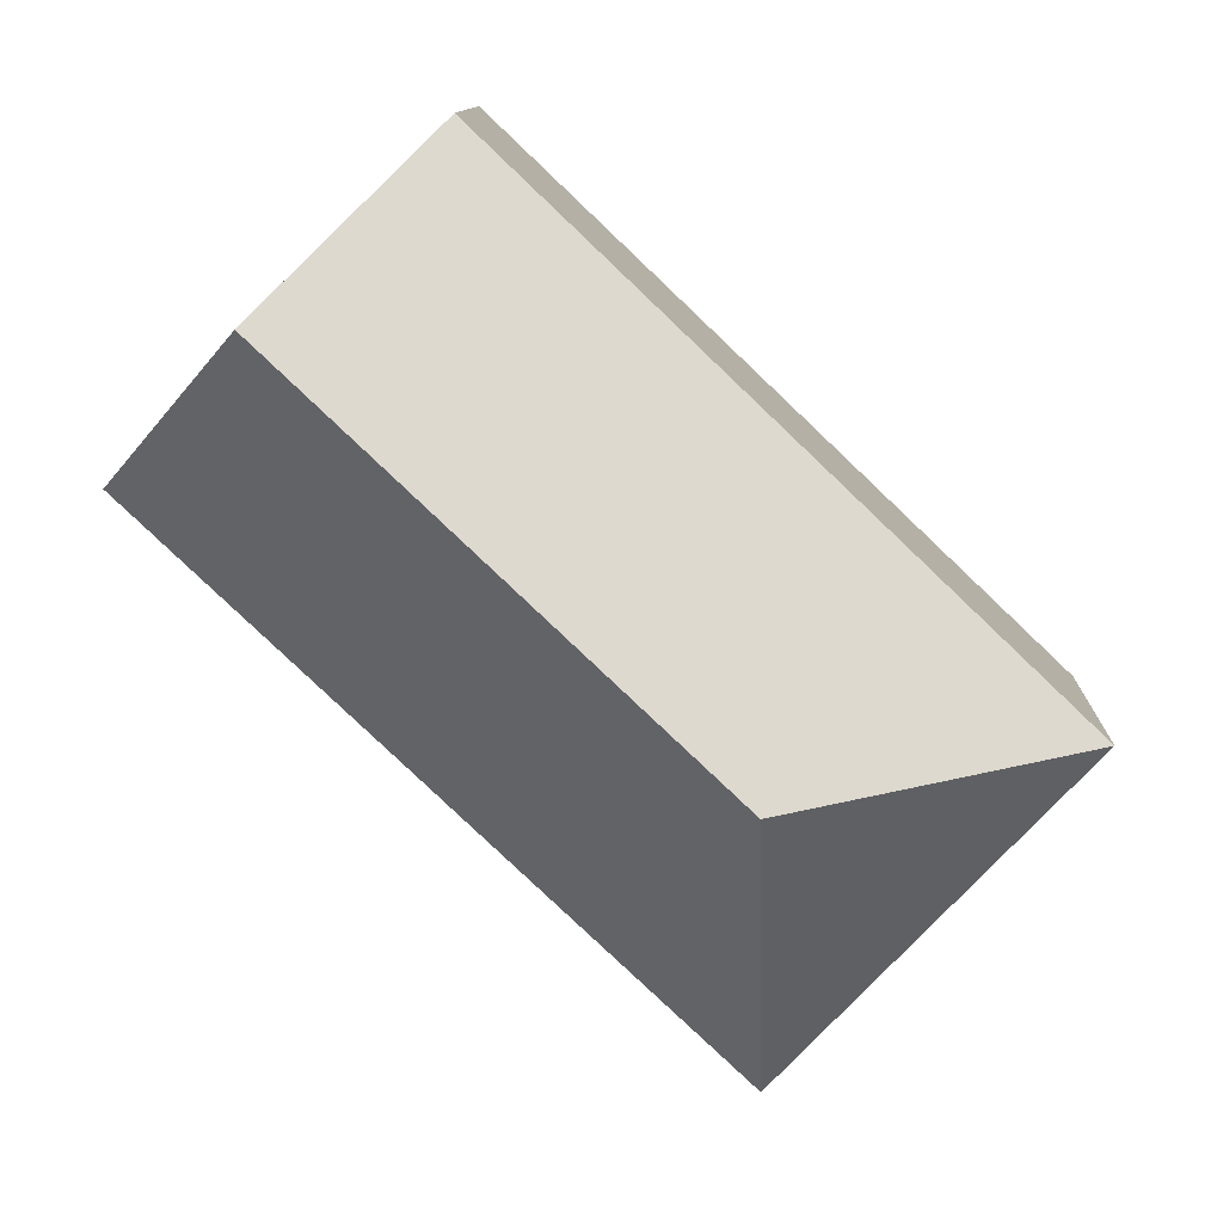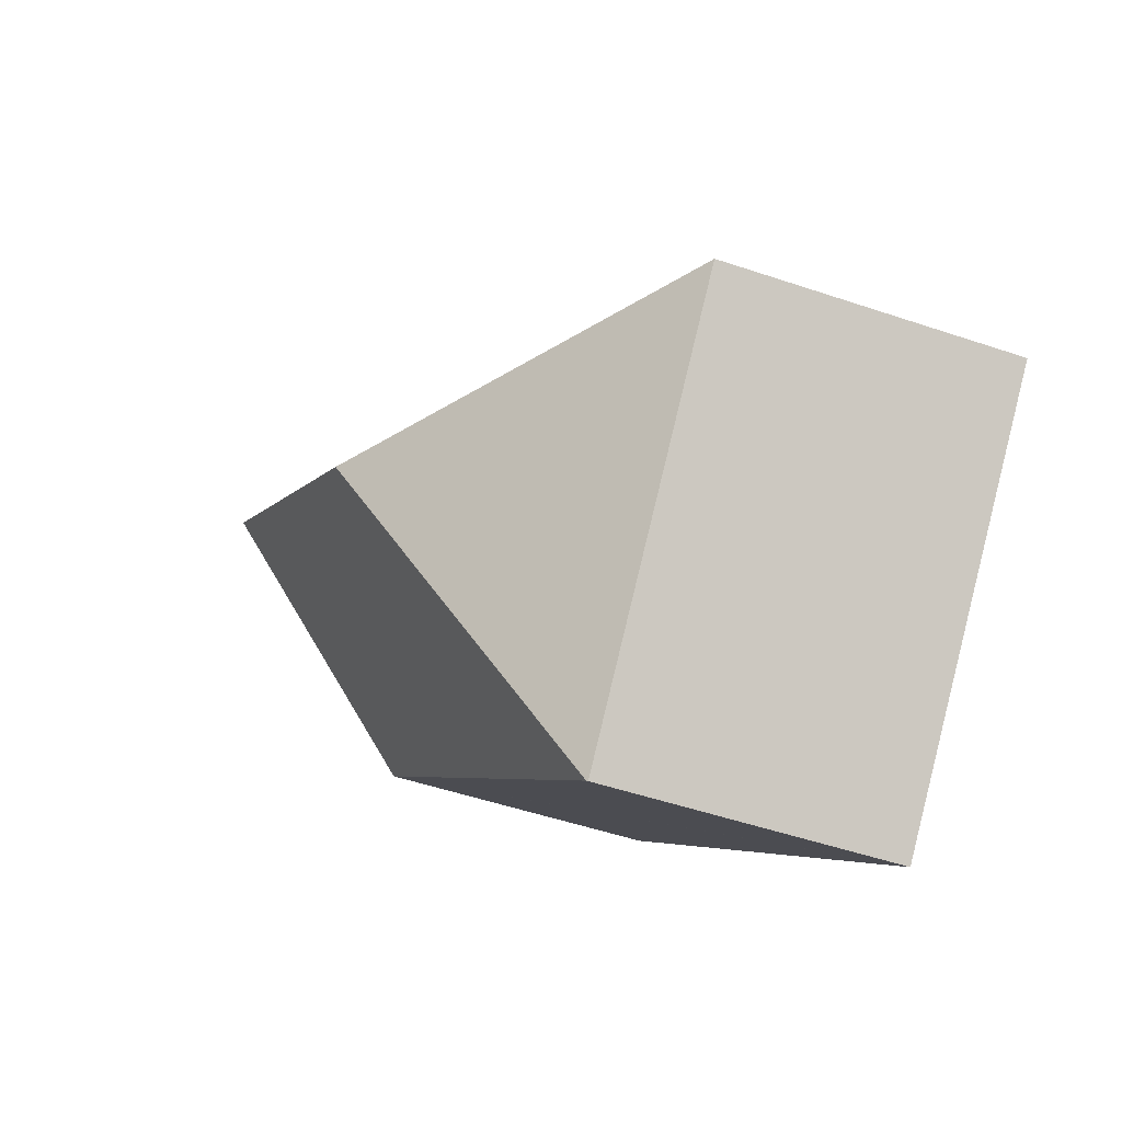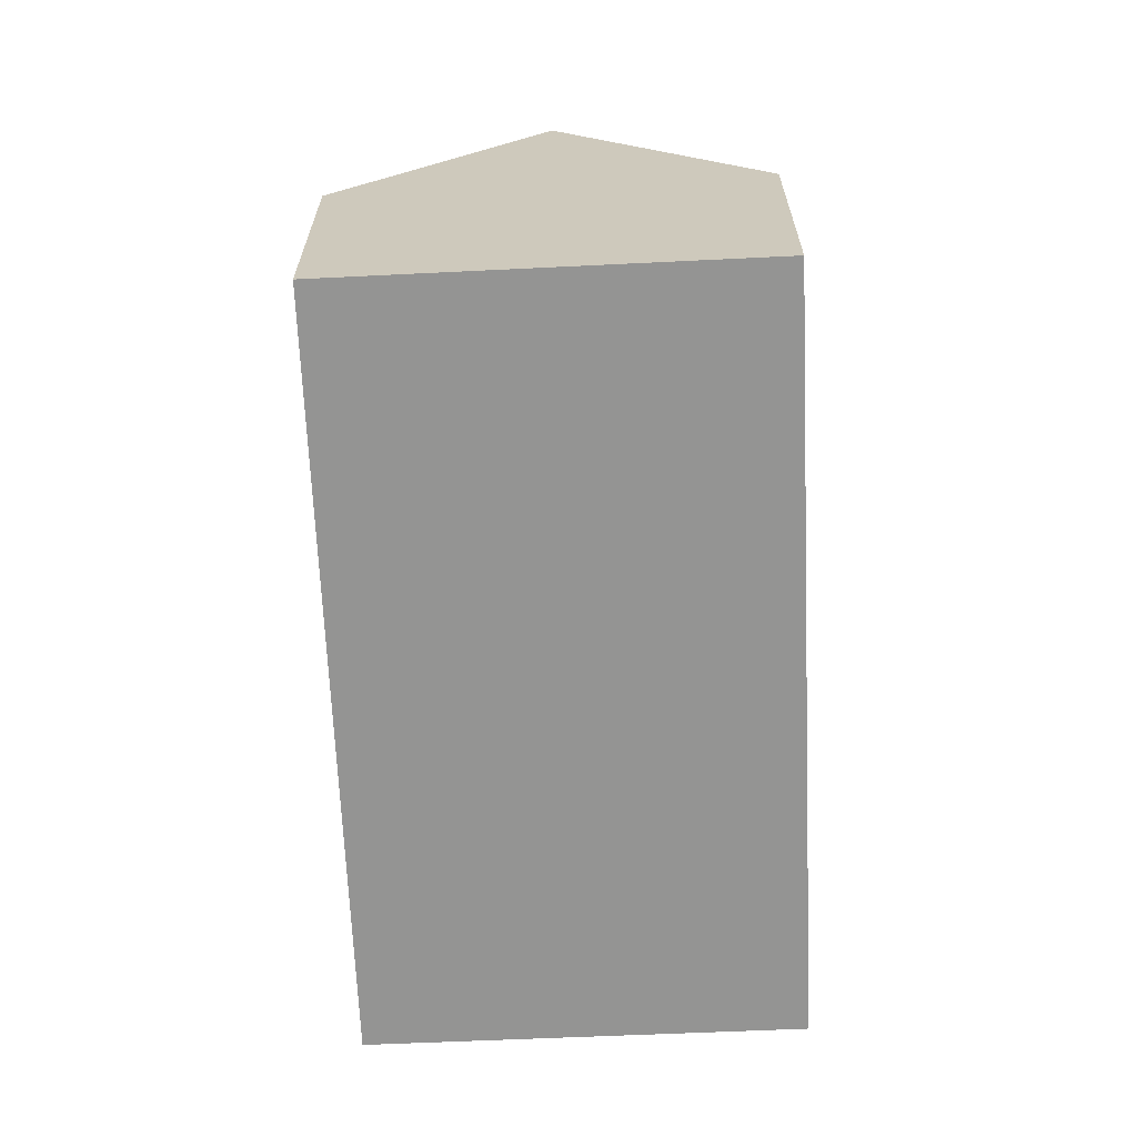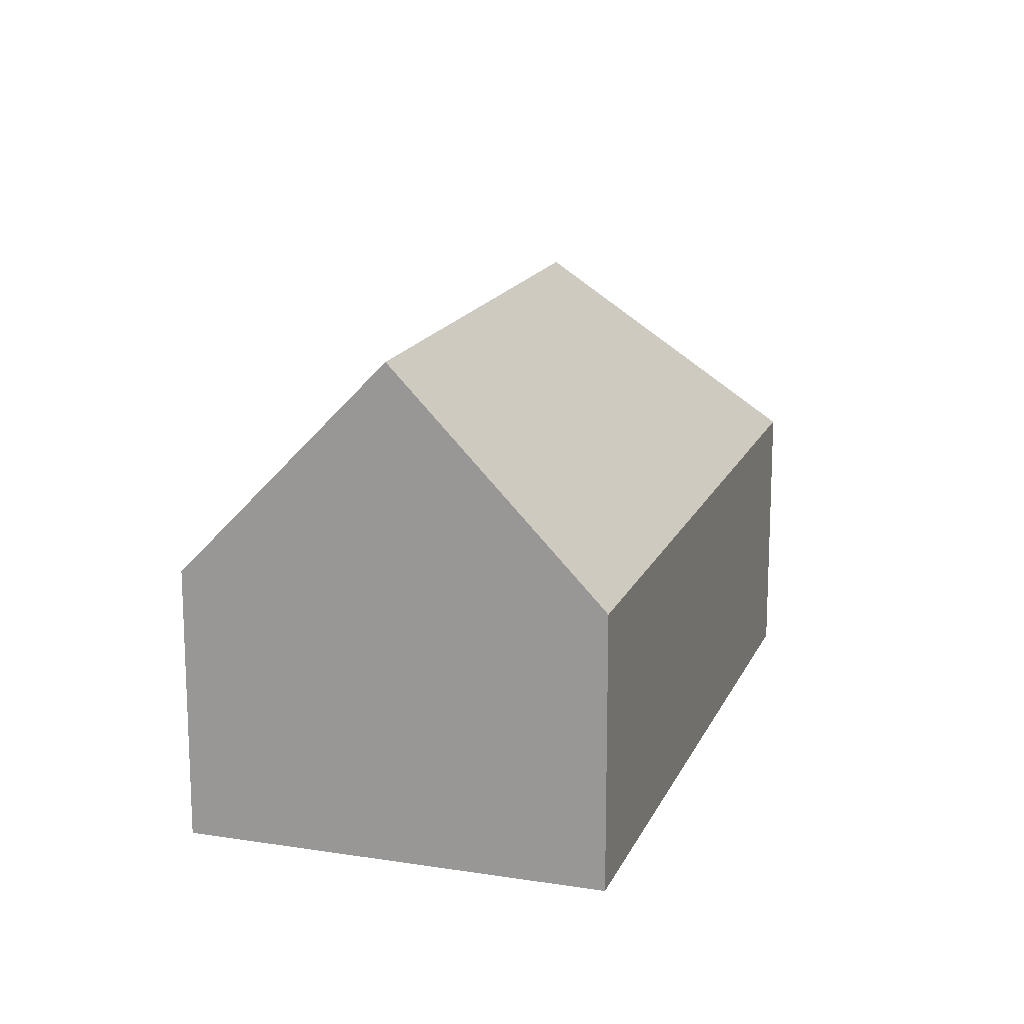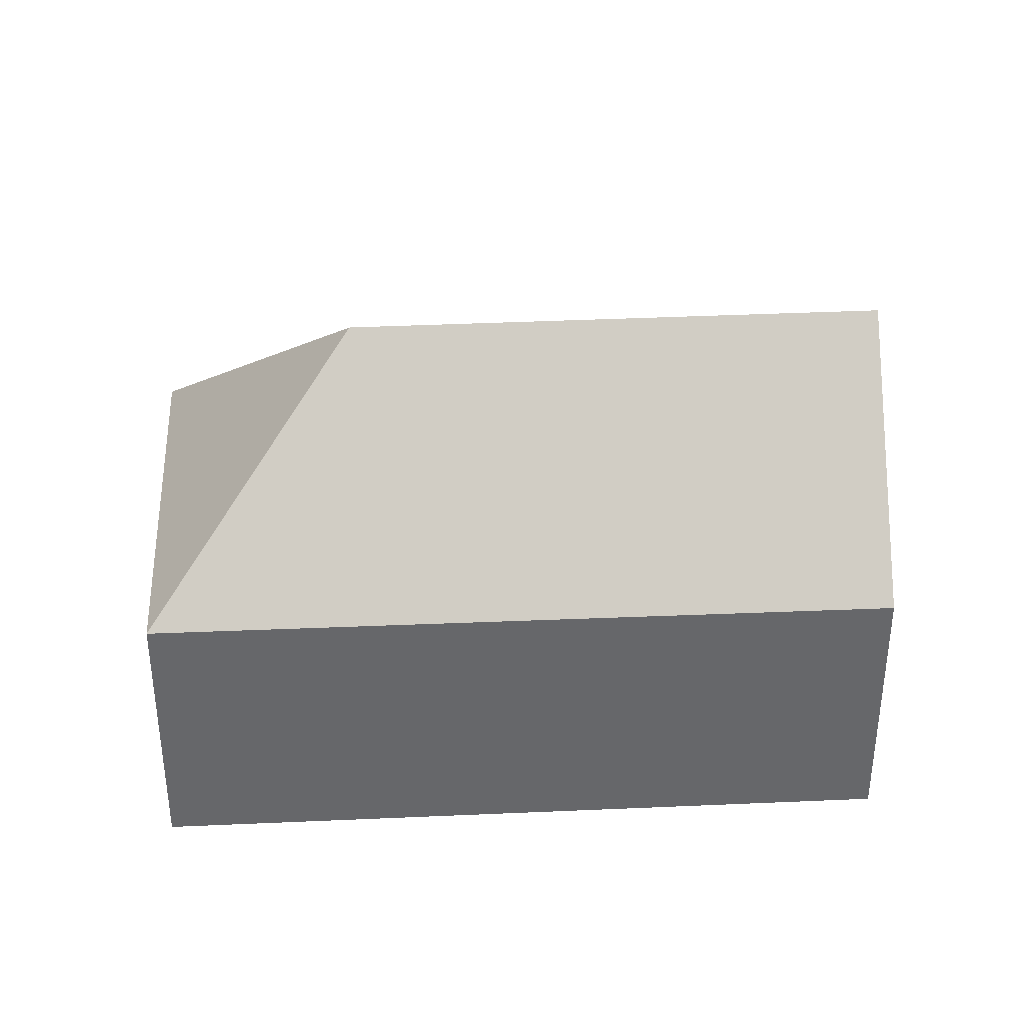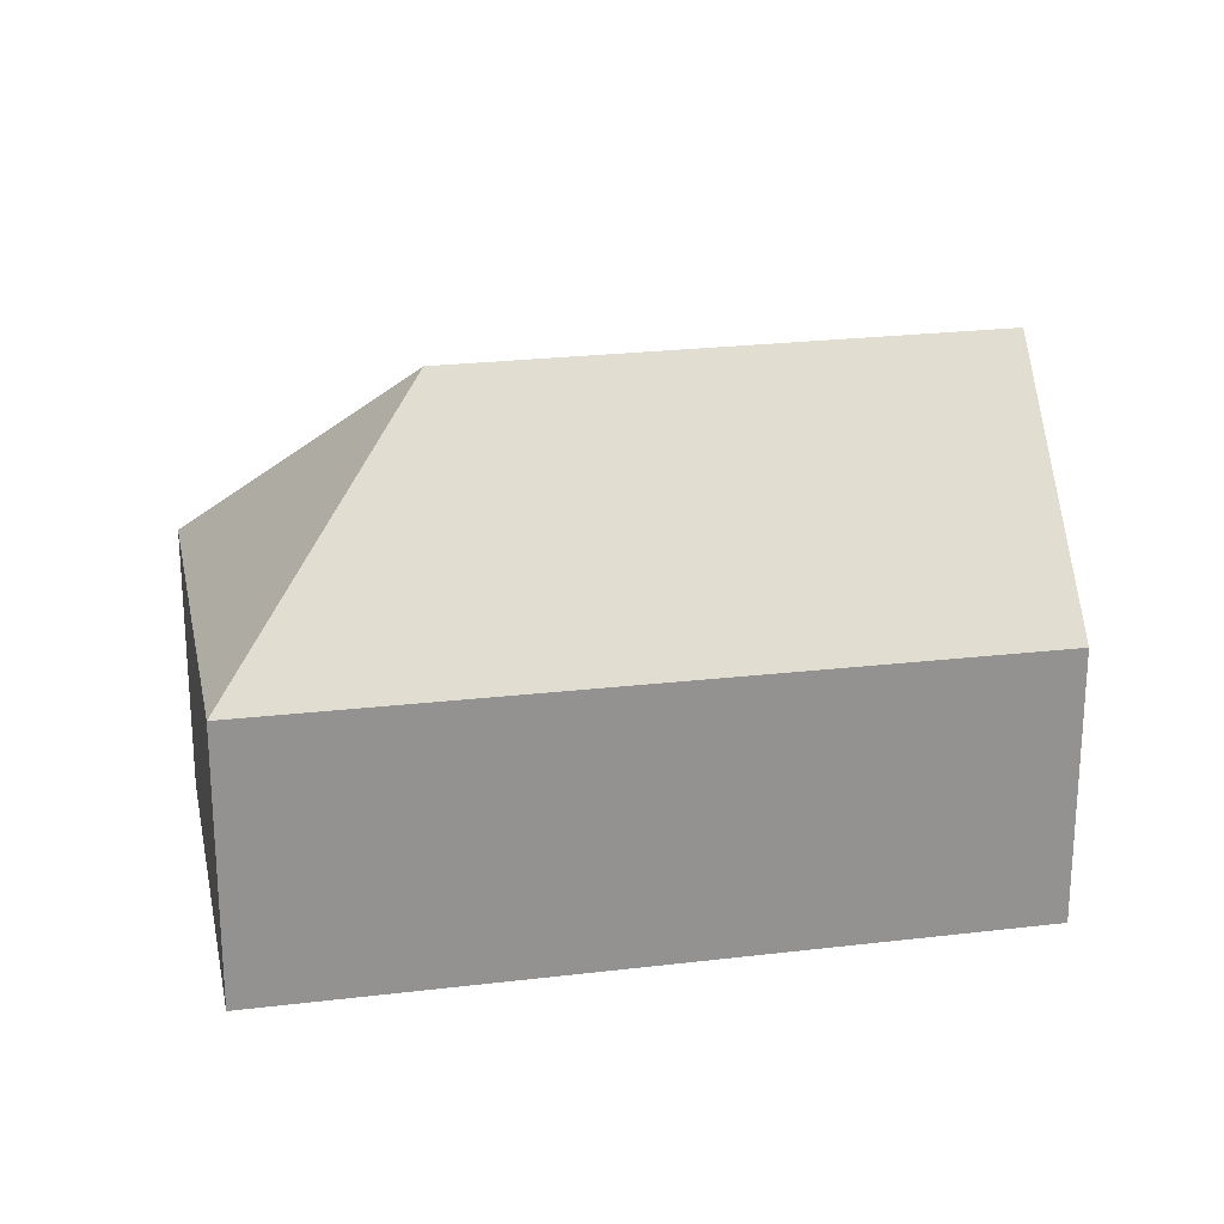
<metadata>
{"format":"obj","ext":"obj","renderer":"f3d","projection":"perspective","resolution":1024,"background":"white","views":[{"elev":10.9,"azim":-178.4,"up":"+Z"},{"elev":-49.6,"azim":-110.6,"up":"+Z"},{"elev":-67.0,"azim":49.0,"up":"+Y"},{"elev":16.3,"azim":64.2,"up":"+Y"},{"elev":38.1,"azim":-46.8,"up":"+Y"},{"elev":23.9,"azim":-54.9,"up":"+Y"}]}
</metadata>
<code>
v  8.075 7.498 7.685
v  8.195 13.5 -0.201
v  0 7.531 4.611e-16
v  18.99 13.5 10.01
v  9.425 7.492 8.97
v  14.12 7.471 13.44
v  14.95 7.468 14.22
v  7.995 7.499 -8.388
v  23 7.499 5.814
v  7.971 7.466 -8.41
v  0 0 0
v  7.971 5.15e-16 -8.41
v  8.075 -4.706e-16 7.685
v  9.425 -5.493e-16 8.97
v  14.12 -8.231e-16 13.44
v  14.95 -8.71e-16 14.22
v  18.99 -6.129e-16 10.01
v  23 -3.56e-16 5.814
v  7.995 5.136e-16 -8.388
g defaultobject
f 1 2 3
f 2 1 4
f 4 1 5
f 4 5 6
f 4 6 7
f 8 4 9
f 4 8 2
f 10 2 8
f 2 10 3
f 10 11 3
f 11 10 12
f 11 1 3
f 1 11 13
f 1 13 5
f 5 13 6
f 6 13 14
f 6 14 15
f 6 15 7
f 7 15 16
f 7 9 4
f 9 7 16
f 9 16 17
f 9 17 18
f 8 12 10
f 12 8 9
f 12 9 19
f 19 9 18
f 15 17 16
f 17 15 14
f 17 14 18
f 18 14 13
f 18 13 11
f 18 11 19
f 19 11 12

</code>
